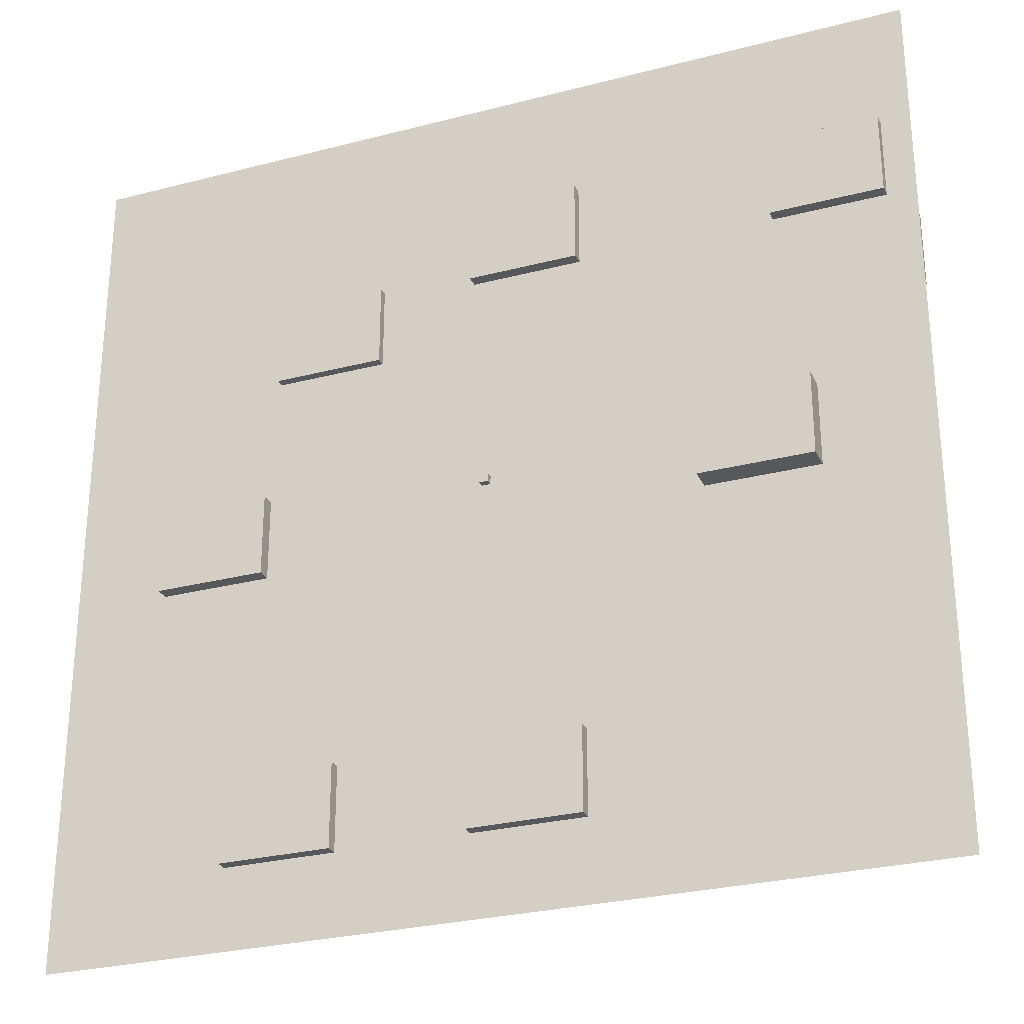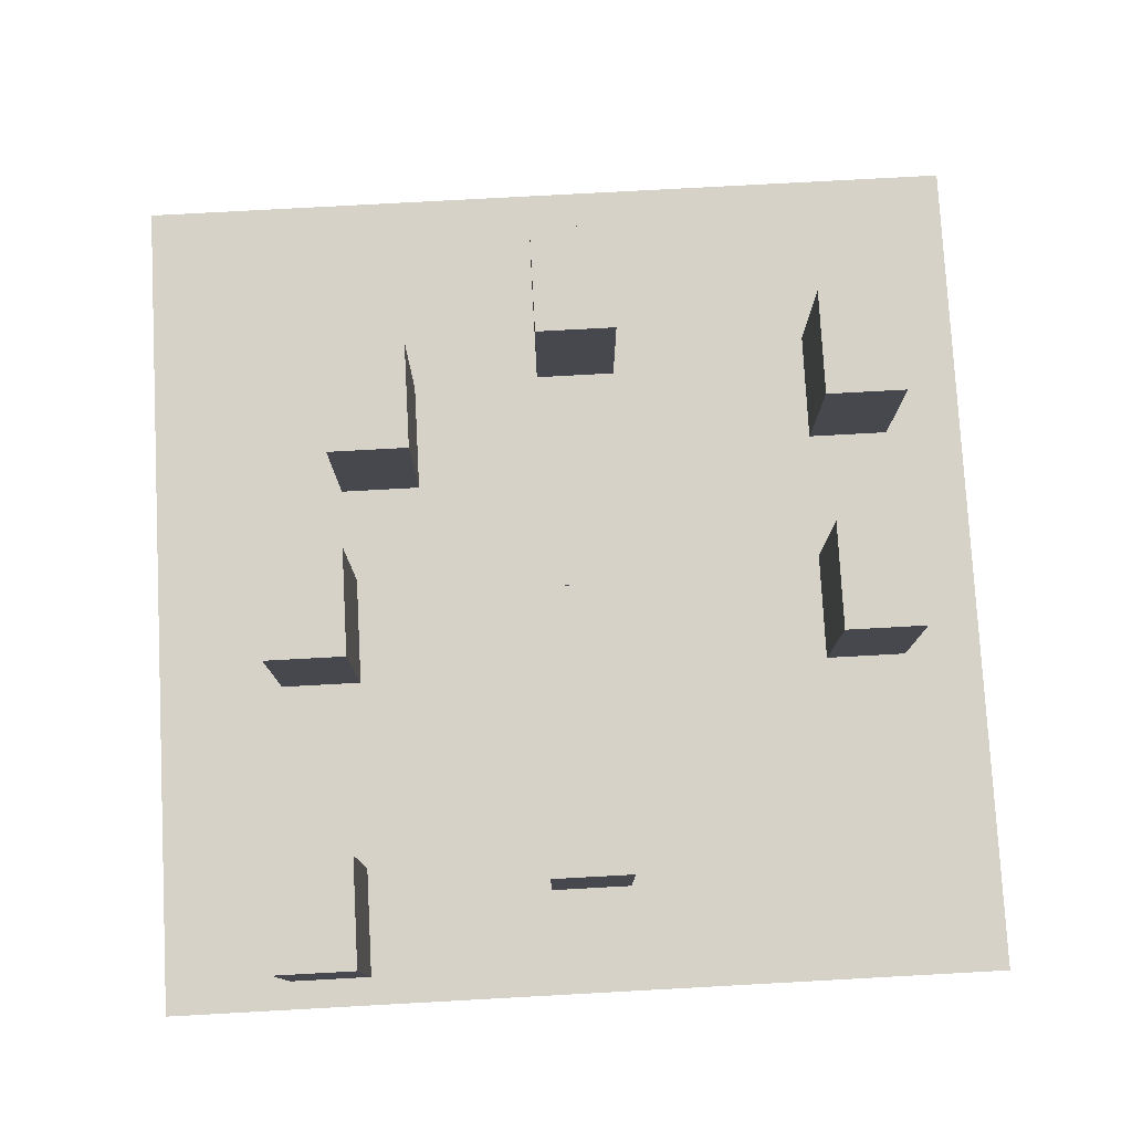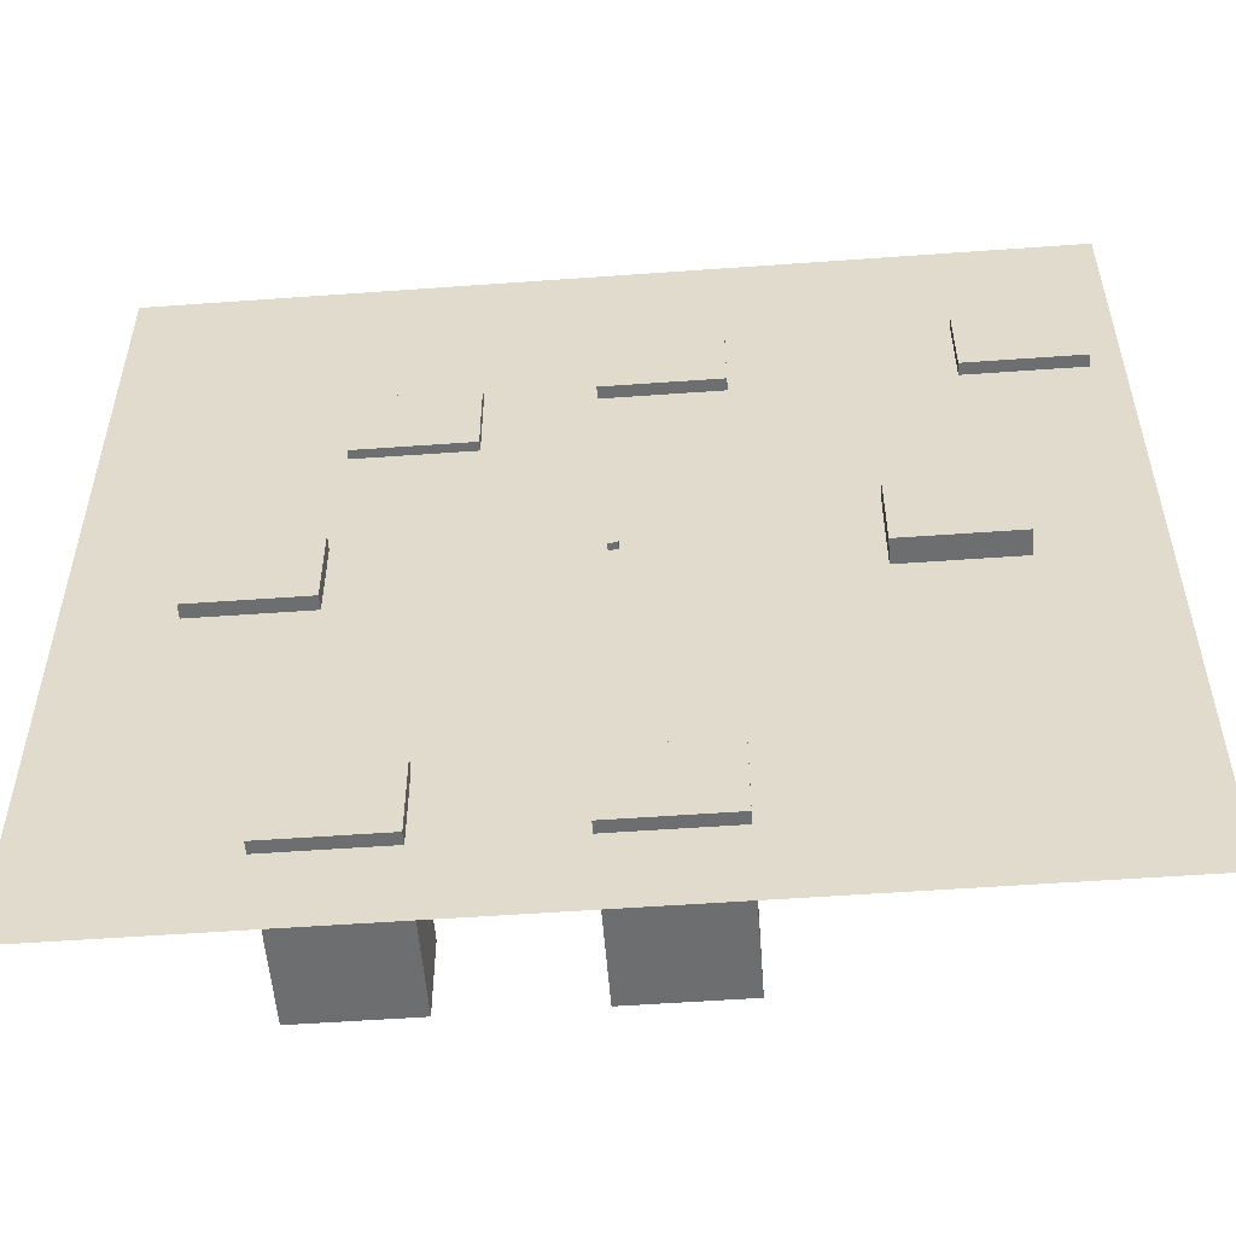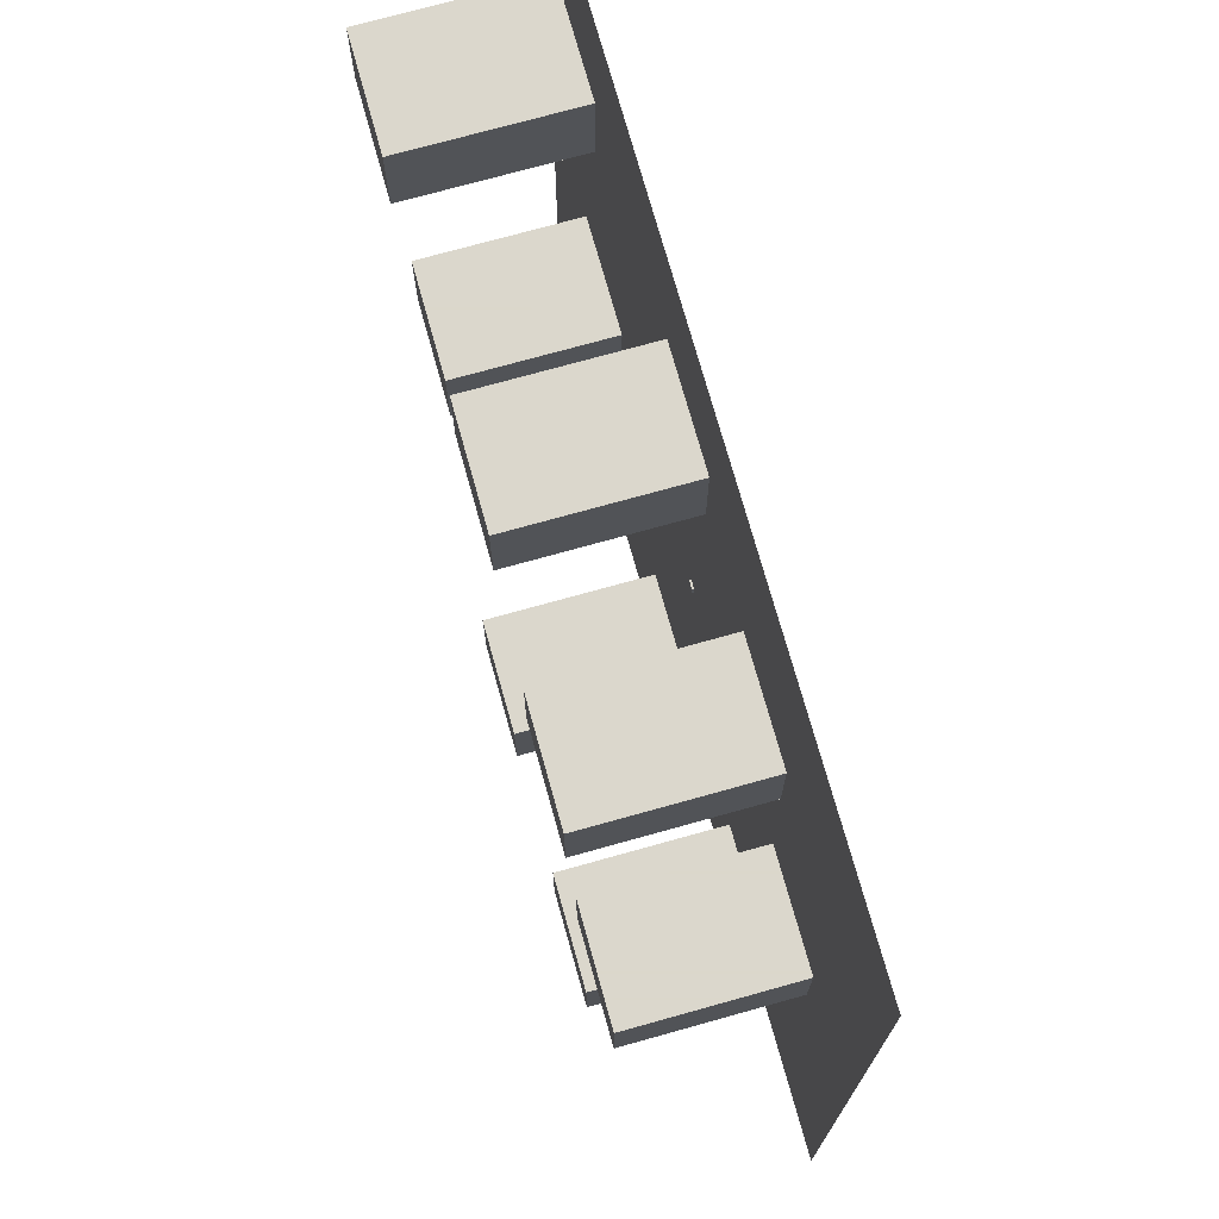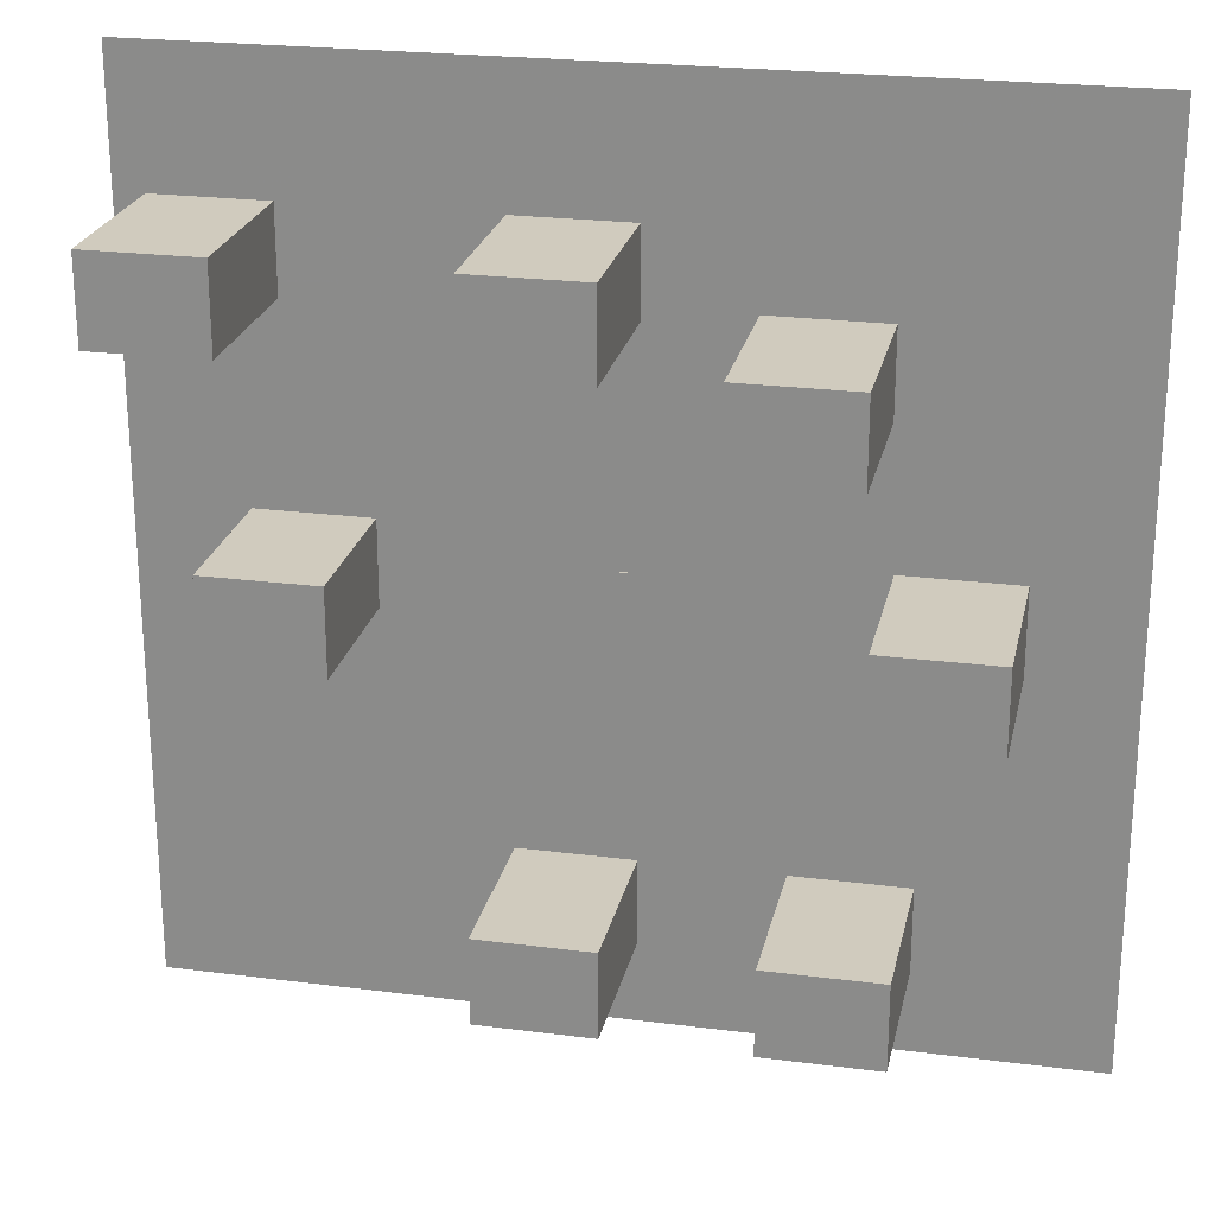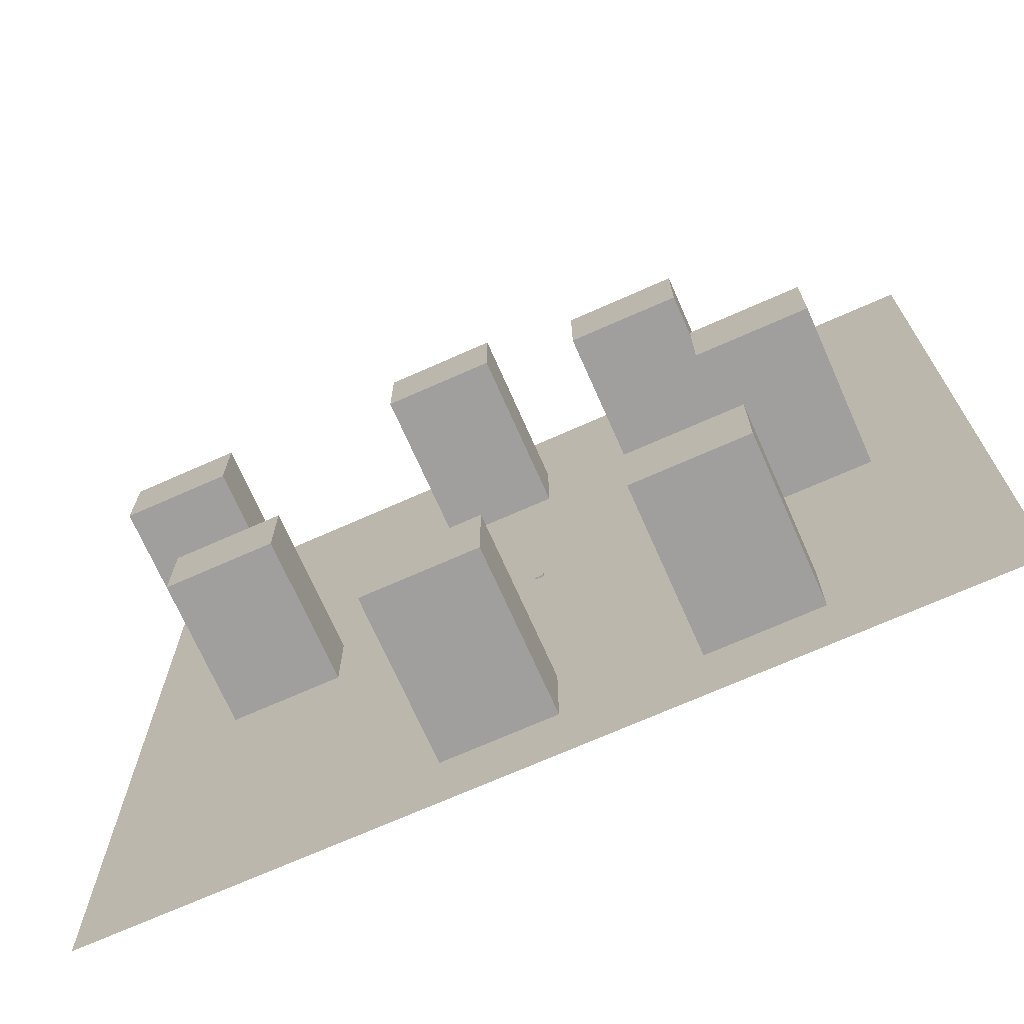
<metadata>
{"format":"obj","ext":"obj","renderer":"f3d","projection":"perspective","resolution":1024,"background":"white","views":[{"elev":-28.1,"azim":21.5,"up":"+Z"},{"elev":78.0,"azim":86.9,"up":"+Y"},{"elev":-54.3,"azim":4.4,"up":"+Z"},{"elev":73.4,"azim":-105.6,"up":"+Z"},{"elev":23.6,"azim":-167.9,"up":"+Z"},{"elev":-71.3,"azim":-156.1,"up":"+Z"}]}
</metadata>
<code>
o Cube.001
v -59.06 -2.16 -61.92
v -59.06 -2.16 -81.04
v -33.54 -2.16 -81.04
v -33.54 -2.16 -61.92
v -59.06 38.24 -61.92
v -59.06 38.24 -81.04
v -33.54 38.24 -81.04
v -33.54 38.24 -61.92
f 5 6 2 1
f 6 7 3 2
f 7 8 4 3
f 8 5 1 4
f 1 2 3 4
f 8 7 6 5
o Grid
v 99.59 0.5859 100.5
v 77.36 0.5859 100.5
v 55.14 0.5859 100.5
v 32.92 0.5859 100.5
v 10.7 0.5859 100.5
v -11.53 0.5859 100.5
v -33.75 0.5859 100.5
v -55.97 0.5859 100.5
v -78.19 0.5859 100.5
v -100.4 0.5859 100.5
v 99.59 0.5859 78.31
v 77.36 0.5859 78.31
v 55.14 0.5859 78.31
v 32.92 0.5859 78.31
v 10.7 0.5859 78.31
v -11.53 0.5859 78.31
v -33.75 0.5859 78.31
v -55.97 0.5859 78.31
v -78.19 0.5859 78.31
v -100.4 0.5859 78.31
v 99.59 0.5859 56.08
v 77.36 0.5859 56.08
v 55.14 0.5859 56.08
v 32.92 0.5859 56.08
v 10.7 0.5859 56.08
v -11.53 0.5859 56.08
v -33.75 0.5859 56.08
v -55.97 0.5859 56.08
v -78.19 0.5859 56.08
v -100.4 0.5859 56.08
v 99.59 0.5859 33.86
v 77.36 0.5859 33.86
v 55.14 0.5859 33.86
v 32.92 0.5859 33.86
v 10.7 0.5859 33.86
v -11.53 0.5859 33.86
v -33.75 0.5859 33.86
v -55.97 0.5859 33.86
v -78.19 0.5859 33.86
v -100.4 0.5859 33.86
v 99.59 0.5859 11.64
v 77.36 0.5859 11.64
v 55.14 0.5859 11.64
v 32.92 0.5859 11.64
v 10.7 0.5859 11.64
v -11.53 0.5859 11.64
v -33.75 0.5859 11.64
v -55.97 0.5859 11.64
v -78.19 0.5859 11.64
v -100.4 0.5859 11.64
v 99.59 0.5859 -10.58
v 77.36 0.5859 -10.58
v 55.14 0.5859 -10.58
v 32.92 0.5859 -10.58
v 10.7 0.5859 -10.58
v -11.53 0.5859 -10.58
v -33.75 0.5859 -10.58
v -55.97 0.5859 -10.58
v -78.19 0.5859 -10.58
v -100.4 0.5859 -10.58
v 99.59 0.5859 -32.8
v 77.36 0.5859 -32.8
v 55.14 0.5859 -32.8
v 32.92 0.5859 -32.8
v 10.7 0.5859 -32.8
v -11.53 0.5859 -32.8
v -33.75 0.5859 -32.8
v -55.97 0.5859 -32.8
v -78.19 0.5859 -32.8
v -100.4 0.5859 -32.8
v 99.59 0.5859 -55.03
v 77.36 0.5859 -55.03
v 55.14 0.5859 -55.03
v 32.92 0.5859 -55.03
v 10.7 0.5859 -55.03
v -11.53 0.5859 -55.03
v -33.75 0.5859 -55.03
v -55.97 0.5859 -55.03
v -78.19 0.5859 -55.03
v -100.4 0.5859 -55.03
v 99.59 0.5859 -77.25
v 77.36 0.5859 -77.25
v 55.14 0.5859 -77.25
v 32.92 0.5859 -77.25
v 10.7 0.5859 -77.25
v -11.53 0.5859 -77.25
v -33.75 0.5859 -77.25
v -55.97 0.5859 -77.25
v -78.19 0.5859 -77.25
v -100.4 0.5859 -77.25
v 99.59 0.5859 -99.47
v 77.36 0.5859 -99.47
v 55.14 0.5859 -99.47
v 32.92 0.5859 -99.47
v 10.7 0.5859 -99.47
v -11.53 0.5859 -99.47
v -33.75 0.5859 -99.47
v -55.97 0.5859 -99.47
v -78.19 0.5859 -99.47
v -100.4 0.5859 -99.47
f 15 14 24 25
f 16 15 25 26
f 10 9 19 20
f 17 16 26 27
f 11 10 20 21
f 18 17 27 28
f 12 11 21 22
f 13 12 22 23
f 14 13 23 24
f 23 22 32 33
f 24 23 33 34
f 25 24 34 35
f 26 25 35 36
f 20 19 29 30
f 27 26 36 37
f 21 20 30 31
f 28 27 37 38
f 22 21 31 32
f 38 37 47 48
f 32 31 41 42
f 33 32 42 43
f 34 33 43 44
f 35 34 44 45
f 36 35 45 46
f 30 29 39 40
f 37 36 46 47
f 31 30 40 41
f 48 47 57 58
f 42 41 51 52
f 43 42 52 53
f 44 43 53 54
f 45 44 54 55
f 46 45 55 56
f 40 39 49 50
f 47 46 56 57
f 41 40 50 51
f 57 56 66 67
f 51 50 60 61
f 58 57 67 68
f 52 51 61 62
f 53 52 62 63
f 54 53 63 64
f 55 54 64 65
f 56 55 65 66
f 50 49 59 60
f 67 66 76 77
f 61 60 70 71
f 68 67 77 78
f 62 61 71 72
f 63 62 72 73
f 64 63 73 74
f 65 64 74 75
f 66 65 75 76
f 60 59 69 70
f 76 75 85 86
f 70 69 79 80
f 77 76 86 87
f 71 70 80 81
f 78 77 87 88
f 72 71 81 82
f 73 72 82 83
f 74 73 83 84
f 75 74 84 85
f 86 85 95 96
f 80 79 89 90
f 87 86 96 97
f 81 80 90 91
f 88 87 97 98
f 82 81 91 92
f 83 82 92 93
f 84 83 93 94
f 85 84 94 95
f 95 94 104 105
f 96 95 105 106
f 90 89 99 100
f 97 96 106 107
f 91 90 100 101
f 98 97 107 108
f 92 91 101 102
f 93 92 102 103
f 94 93 103 104
o Cube
v 1 -1 -1
v 1 -1 1
v -1 -1 1
v -1 -1 -1
v 1 1 -1
v 1 1 1
v -1 1 1
v -1 1 -1
f 109 110 111 112
f 113 116 115 114
f 109 113 114 110
f 110 114 115 111
f 111 115 116 112
f 113 109 112 116
o Cube.002
v -51.19 -1.451 54.7
v -51.19 -1.451 35.58
v -25.67 -1.451 35.58
v -25.67 -1.451 54.7
v -51.19 38.95 54.7
v -51.19 38.95 35.58
v -25.67 38.95 35.58
v -25.67 38.95 54.7
f 121 122 118 117
f 122 123 119 118
f 123 124 120 119
f 124 121 117 120
f 117 118 119 120
f 124 123 122 121
o Cube.003
v 67.45 -2.16 70.89
v 67.45 -2.16 51.77
v 92.97 -2.16 51.77
v 92.97 -2.16 70.89
v 67.45 38.24 70.89
v 67.45 38.24 51.77
v 92.97 38.24 51.77
v 92.97 38.24 70.89
f 129 130 126 125
f 130 131 127 126
f 131 132 128 127
f 132 129 125 128
f 125 126 127 128
f 132 131 130 129
o Cube.004
v -3.148 -2.16 -61.92
v -3.148 -2.16 -81.04
v 22.37 -2.16 -81.04
v 22.37 -2.16 -61.92
v -3.148 38.24 -61.92
v -3.148 38.24 -81.04
v 22.37 38.24 -81.04
v 22.37 38.24 -61.92
f 137 138 134 133
f 138 139 135 134
f 139 140 136 135
f 140 137 133 136
f 133 134 135 136
f 140 139 138 137
o Cube.005
v -78.01 -2.601 4.984
v -78.01 -2.601 -14.14
v -52.48 -2.601 -14.14
v -52.48 -2.601 4.984
v -78.01 37.8 4.984
v -78.01 37.8 -14.14
v -52.48 37.8 -14.14
v -52.48 37.8 4.984
f 145 146 142 141
f 146 147 143 142
f 147 148 144 143
f 148 145 141 144
f 141 142 143 144
f 148 147 146 145
o Cube.006
v 49.38 -5.018 8.034
v 49.38 -5.018 -11.09
v 74.91 -5.018 -11.09
v 74.91 -5.018 8.034
v 49.38 35.38 8.034
v 49.38 35.38 -11.09
v 74.91 35.38 -11.09
v 74.91 35.38 8.034
f 153 154 150 149
f 154 155 151 150
f 155 156 152 151
f 156 153 149 152
f 149 150 151 152
f 156 155 154 153
o Cube.007
v -3.148 -2.16 70.89
v -3.148 -2.16 51.77
v 22.37 -2.16 51.77
v 22.37 -2.16 70.89
v -3.148 38.24 70.89
v -3.148 38.24 51.77
v 22.37 38.24 51.77
v 22.37 38.24 70.89
f 161 162 158 157
f 162 163 159 158
f 163 164 160 159
f 164 161 157 160
f 157 158 159 160
f 164 163 162 161

</code>
